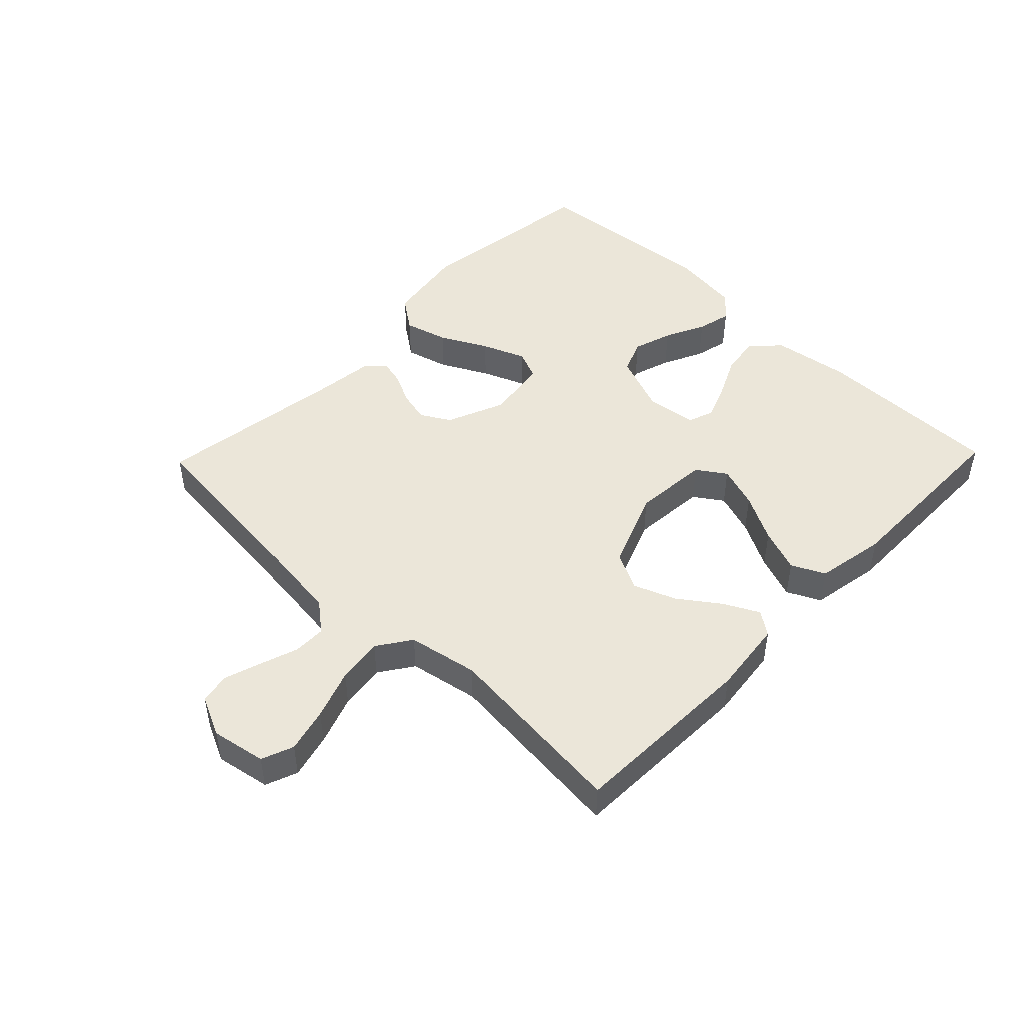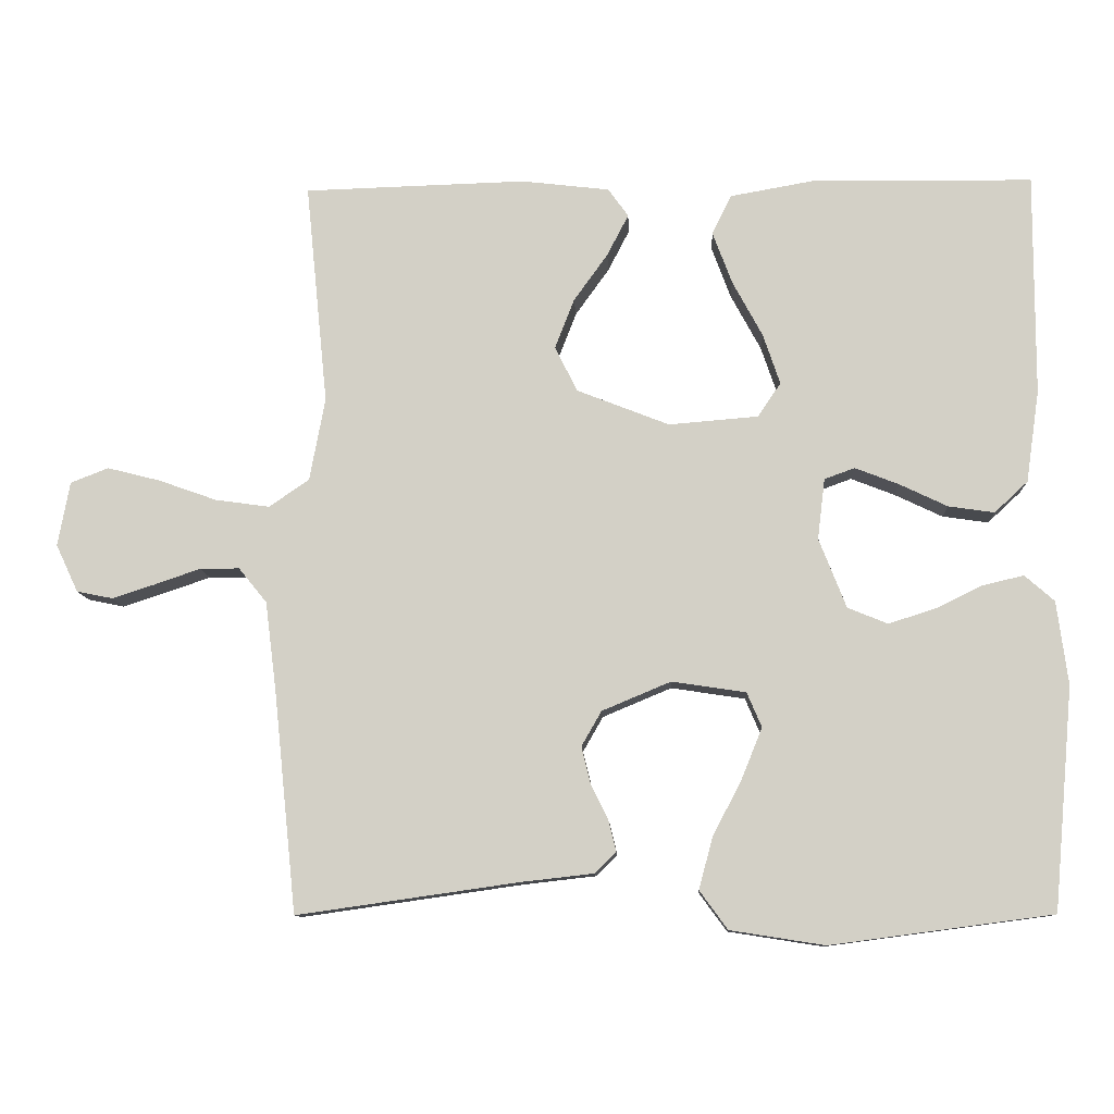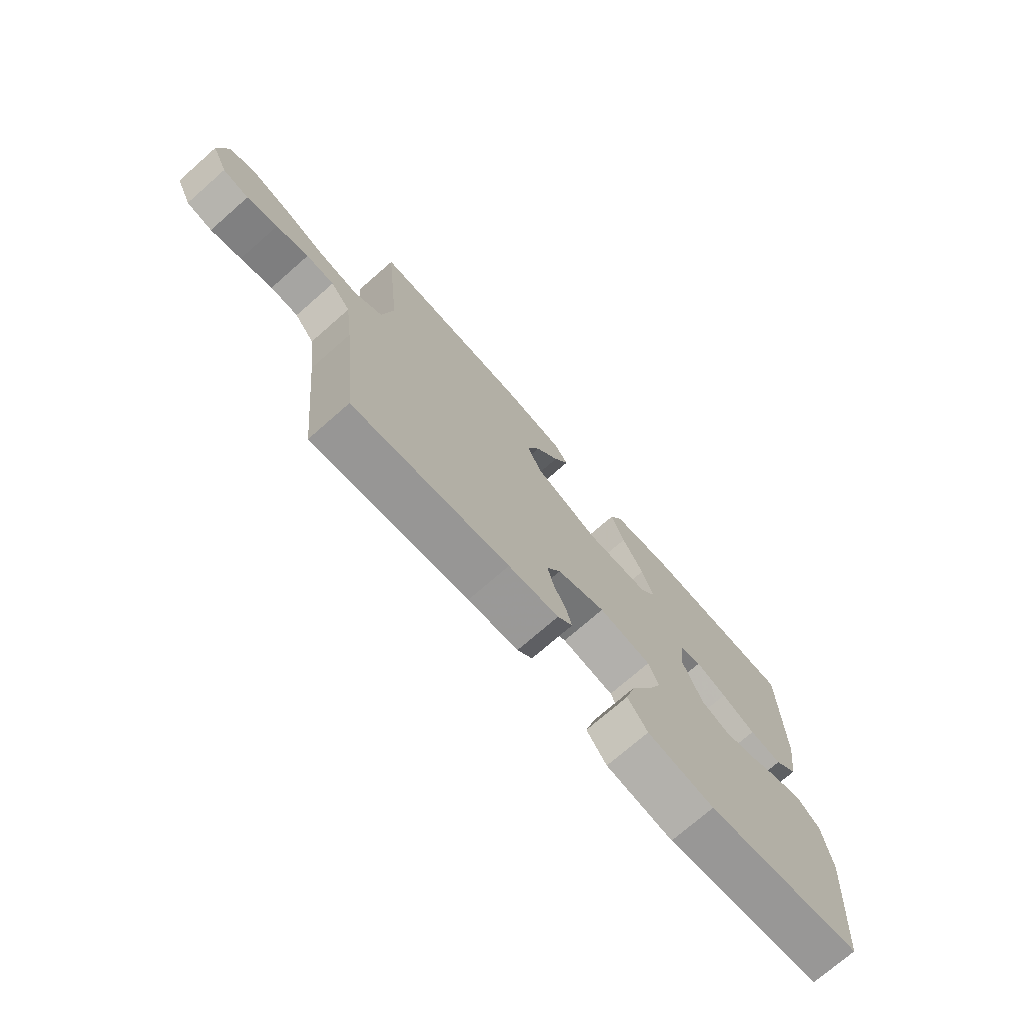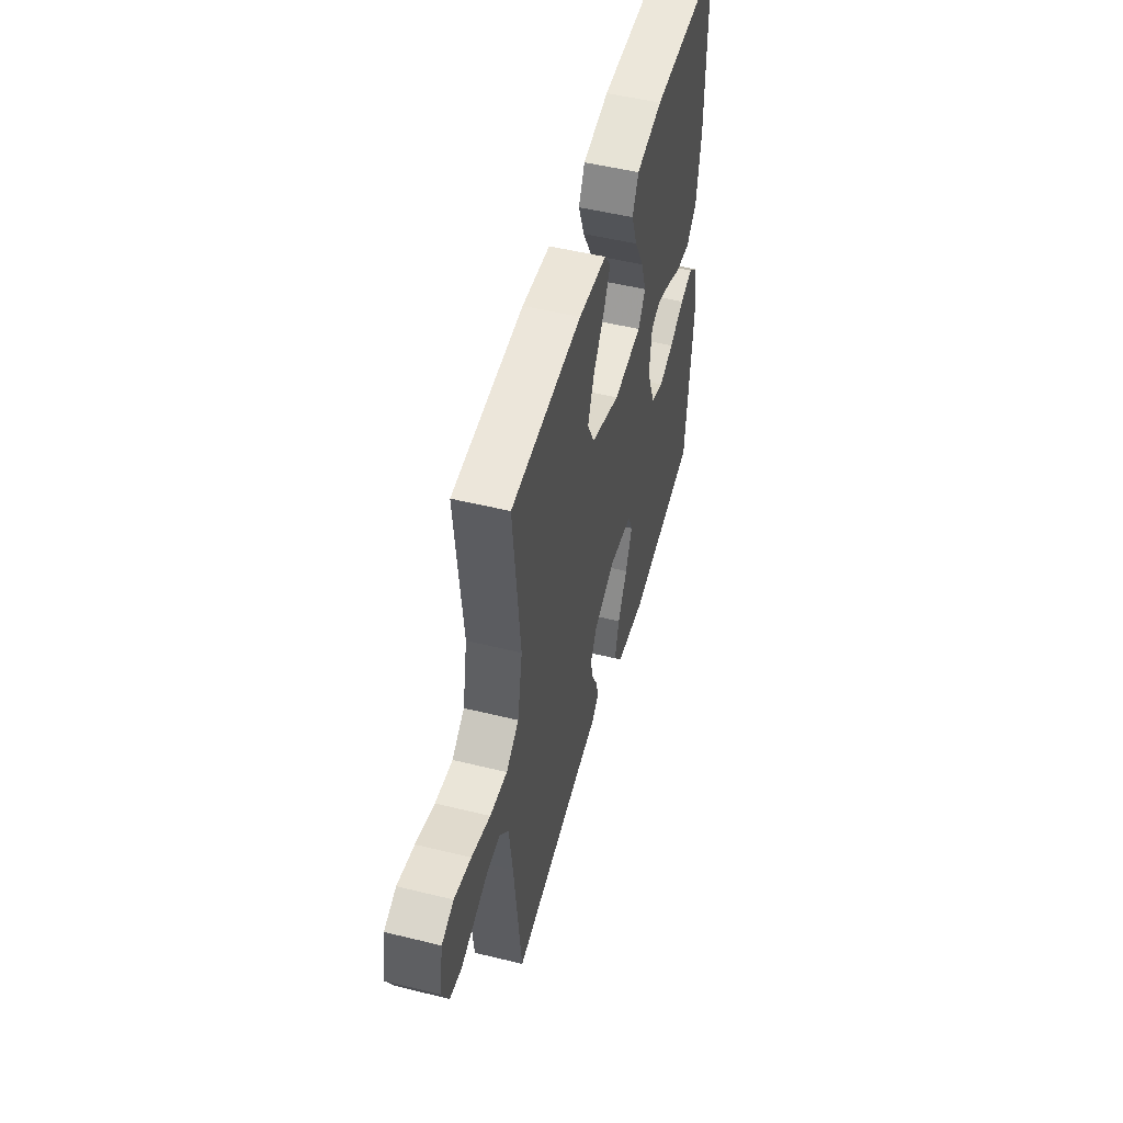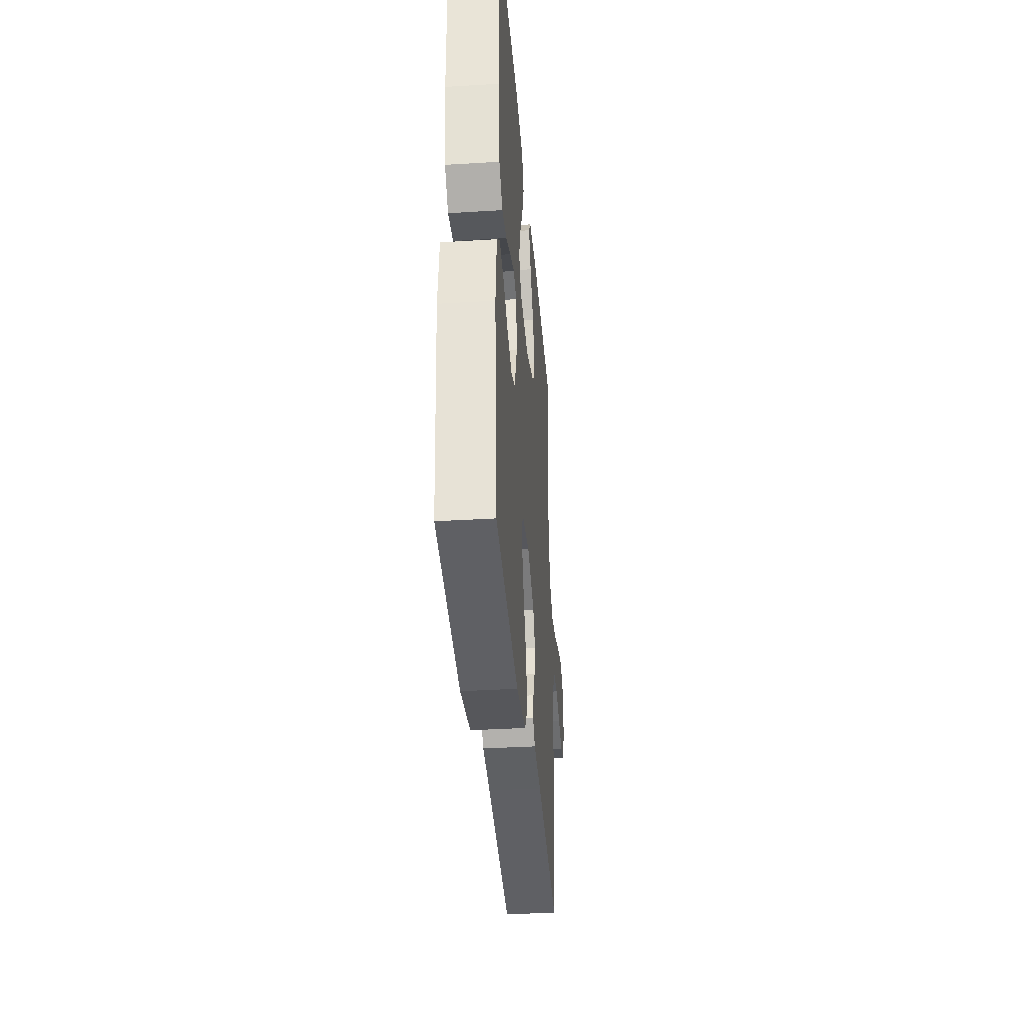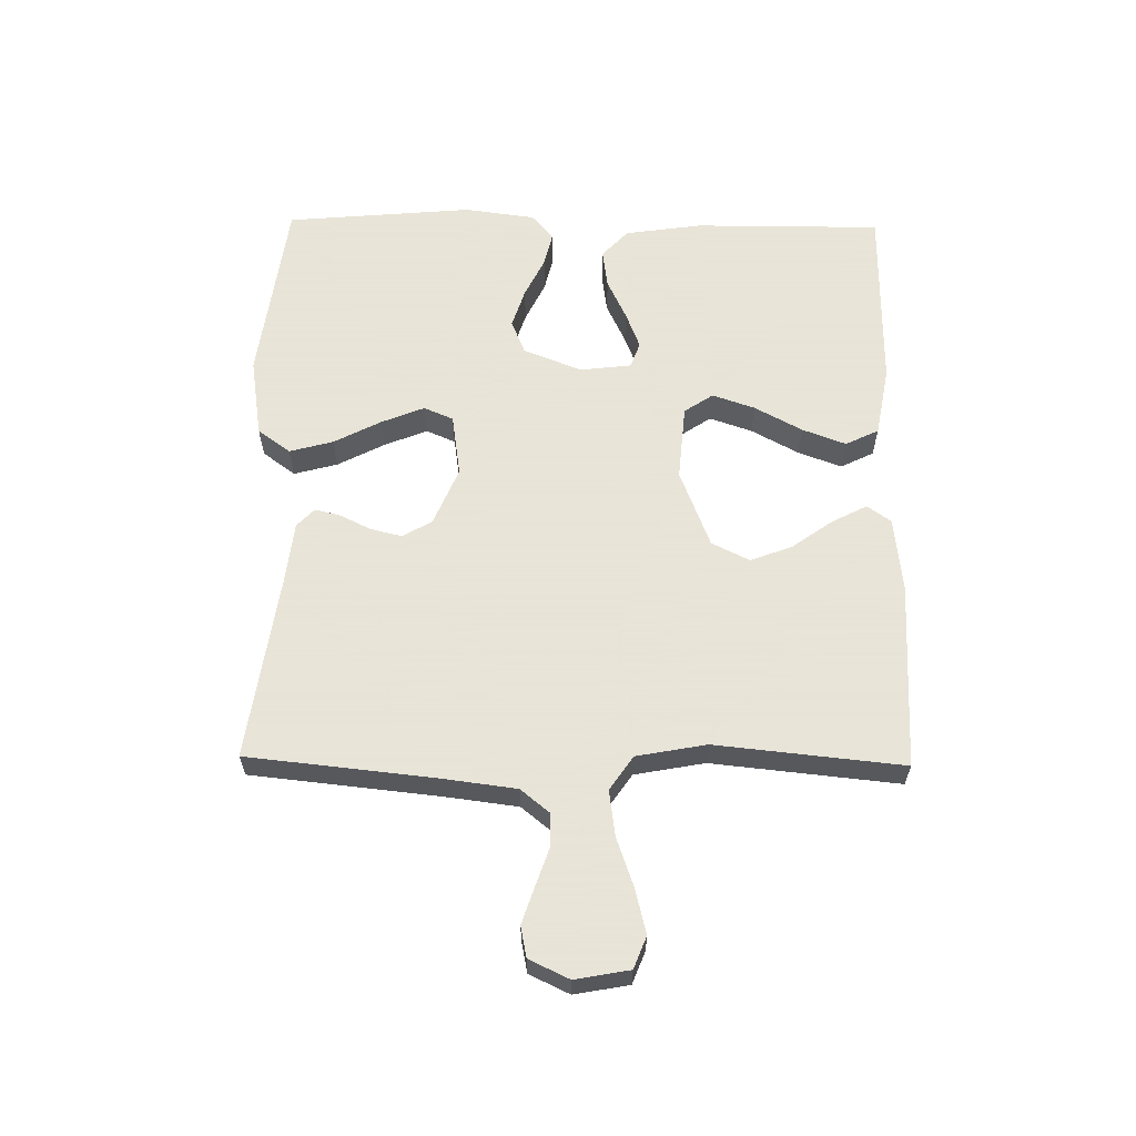
<metadata>
{"format":"obj","ext":"obj","renderer":"f3d","projection":"perspective","resolution":1024,"background":"white","views":[{"elev":47.5,"azim":-46.0,"up":"+Y"},{"elev":-10.3,"azim":2.6,"up":"+Z"},{"elev":-73.6,"azim":-48.8,"up":"+Z"},{"elev":51.2,"azim":-75.0,"up":"+Z"},{"elev":-36.0,"azim":94.6,"up":"+Z"},{"elev":61.4,"azim":-89.1,"up":"+Y"}]}
</metadata>
<code>
v 0.5 0.07 0.5
v 0.499 0.07 0.2
v 0.481 0.07 0.076
v 0.436 0.07 0.034
v 0.374 0.07 0.043
v 0.309 0.07 0.074
v 0.25 0.07 0.097
v 0.209 0.07 0.082
v 0.199 0.07 0
v 0.236 0.07 -0.094
v 0.29 0.07 -0.116
v 0.353 0.07 -0.096
v 0.417 0.07 -0.065
v 0.472 0.07 -0.052
v 0.512 0.07 -0.087
v 0.527 0.07 -0.2
v 0.5 0.07 -0.5
v 0.2 0.07 -0.54
v 0.072 0.07 -0.52
v 0.034 0.07 -0.468
v 0.053 0.07 -0.398
v 0.092 0.07 -0.323
v 0.12 0.07 -0.254
v 0.1 0.07 -0.207
v 0 0.07 -0.192
v -0.093 0.07 -0.231
v -0.12 0.07 -0.278
v -0.108 0.07 -0.328
v -0.084 0.07 -0.377
v -0.074 0.07 -0.418
v -0.103 0.07 -0.446
v -0.2 0.07 -0.457
v -0.5 0.07 -0.5
v -0.531 0.07 -0.2
v -0.546 0.07 -0.081
v -0.584 0.07 -0.034
v -0.637 0.07 -0.034
v -0.698 0.07 -0.055
v -0.756 0.07 -0.074
v -0.805 0.07 -0.064
v -0.835 0.07 0
v -0.819 0.07 0.087
v -0.768 0.07 0.107
v -0.697 0.07 0.089
v -0.618 0.07 0.061
v -0.545 0.07 0.051
v -0.491 0.07 0.088
v -0.47 0.07 0.2
v -0.5 0.07 0.5
v -0.2 0.07 0.509
v -0.081 0.07 0.495
v -0.054 0.07 0.457
v -0.083 0.07 0.401
v -0.129 0.07 0.337
v -0.155 0.07 0.27
v -0.125 0.07 0.209
v 0 0.07 0.16
v 0.121 0.07 0.17
v 0.152 0.07 0.216
v 0.129 0.07 0.284
v 0.088 0.07 0.36
v 0.062 0.07 0.43
v 0.088 0.07 0.483
v 0.2 0.07 0.503
v 0.5 0 0.5
v 0.499 0 0.2
v 0.481 0 0.076
v 0.436 0 0.034
v 0.374 0 0.043
v 0.309 0 0.074
v 0.25 0 0.097
v 0.209 0 0.082
v 0.199 0 0
v 0.236 0 -0.094
v 0.29 0 -0.116
v 0.353 0 -0.096
v 0.417 0 -0.065
v 0.472 0 -0.052
v 0.512 0 -0.087
v 0.527 0 -0.2
v 0.5 0 -0.5
v 0.2 0 -0.54
v 0.072 0 -0.52
v 0.034 0 -0.468
v 0.053 0 -0.398
v 0.092 0 -0.323
v 0.12 0 -0.254
v 0.1 0 -0.207
v 0 0 -0.192
v -0.093 0 -0.231
v -0.12 0 -0.278
v -0.108 0 -0.328
v -0.084 0 -0.377
v -0.074 0 -0.418
v -0.103 0 -0.446
v -0.2 0 -0.457
v -0.5 0 -0.5
v -0.531 0 -0.2
v -0.546 0 -0.081
v -0.584 0 -0.034
v -0.637 0 -0.034
v -0.698 0 -0.055
v -0.756 0 -0.074
v -0.805 0 -0.064
v -0.835 0 0
v -0.819 0 0.087
v -0.768 0 0.107
v -0.697 0 0.089
v -0.618 0 0.061
v -0.545 0 0.051
v -0.491 0 0.088
v -0.47 0 0.2
v -0.5 0 0.5
v -0.2 0 0.509
v -0.081 0 0.495
v -0.054 0 0.457
v -0.083 0 0.401
v -0.129 0 0.337
v -0.155 0 0.27
v -0.125 0 0.209
v 0 0 0.16
v 0.121 0 0.17
v 0.152 0 0.216
v 0.129 0 0.284
v 0.088 0 0.36
v 0.062 0 0.43
v 0.088 0 0.483
v 0.2 0 0.503
f 60 61 62 63
f 59 60 63 64
f 51 52 53 54
f 51 54 55
f 48 49 50 51
f 47 48 51 55
f 46 47 55 56
f 42 43 44 45
f 42 45 46
f 41 42 46
f 40 41 46
f 37 38 39 40
f 37 40 46 56
f 32 33 34
f 32 34 35
f 31 32 35 36
f 28 29 30 31
f 27 28 31 36
f 19 20 21 22
f 19 22 23
f 18 19 23
f 17 18 23
f 16 17 23 24
f 12 13 14 15
f 11 12 15 16
f 3 4 5 6
f 3 6 7
f 2 3 7
f 59 64 1 2
f 58 59 2 7
f 57 58 7 8
f 36 37 56 57
f 26 27 36 57
f 25 26 57 8
f 11 16 24 25
f 10 11 25
f 9 10 25
f 8 9 25
f 127 126 125 124
f 128 127 124 123
f 118 117 116 115
f 119 118 115
f 115 114 113 112
f 119 115 112 111
f 120 119 111 110
f 109 108 107 106
f 110 109 106
f 110 106 105
f 110 105 104
f 104 103 102 101
f 120 110 104 101
f 98 97 96
f 99 98 96
f 100 99 96 95
f 95 94 93 92
f 100 95 92 91
f 86 85 84 83
f 87 86 83
f 87 83 82
f 87 82 81
f 88 87 81 80
f 79 78 77 76
f 80 79 76 75
f 70 69 68 67
f 71 70 67
f 71 67 66
f 66 65 128 123
f 71 66 123 122
f 72 71 122 121
f 121 120 101 100
f 121 100 91 90
f 72 121 90 89
f 89 88 80 75
f 89 75 74
f 89 74 73
f 89 73 72
f 1 65 66 2
f 2 66 67 3
f 3 67 68 4
f 4 68 69 5
f 5 69 70 6
f 6 70 71 7
f 7 71 72 8
f 8 72 73 9
f 9 73 74 10
f 10 74 75 11
f 11 75 76 12
f 12 76 77 13
f 13 77 78 14
f 14 78 79 15
f 15 79 80 16
f 16 80 81 17
f 17 81 82 18
f 18 82 83 19
f 19 83 84 20
f 20 84 85 21
f 21 85 86 22
f 22 86 87 23
f 23 87 88 24
f 24 88 89 25
f 25 89 90 26
f 26 90 91 27
f 27 91 92 28
f 28 92 93 29
f 29 93 94 30
f 30 94 95 31
f 31 95 96 32
f 32 96 97 33
f 33 97 98 34
f 34 98 99 35
f 35 99 100 36
f 36 100 101 37
f 37 101 102 38
f 38 102 103 39
f 39 103 104 40
f 40 104 105 41
f 41 105 106 42
f 42 106 107 43
f 43 107 108 44
f 44 108 109 45
f 45 109 110 46
f 46 110 111 47
f 47 111 112 48
f 48 112 113 49
f 49 113 114 50
f 50 114 115 51
f 51 115 116 52
f 52 116 117 53
f 53 117 118 54
f 54 118 119 55
f 55 119 120 56
f 56 120 121 57
f 57 121 122 58
f 58 122 123 59
f 59 123 124 60
f 60 124 125 61
f 61 125 126 62
f 62 126 127 63
f 63 127 128 64
f 64 128 65 1

</code>
